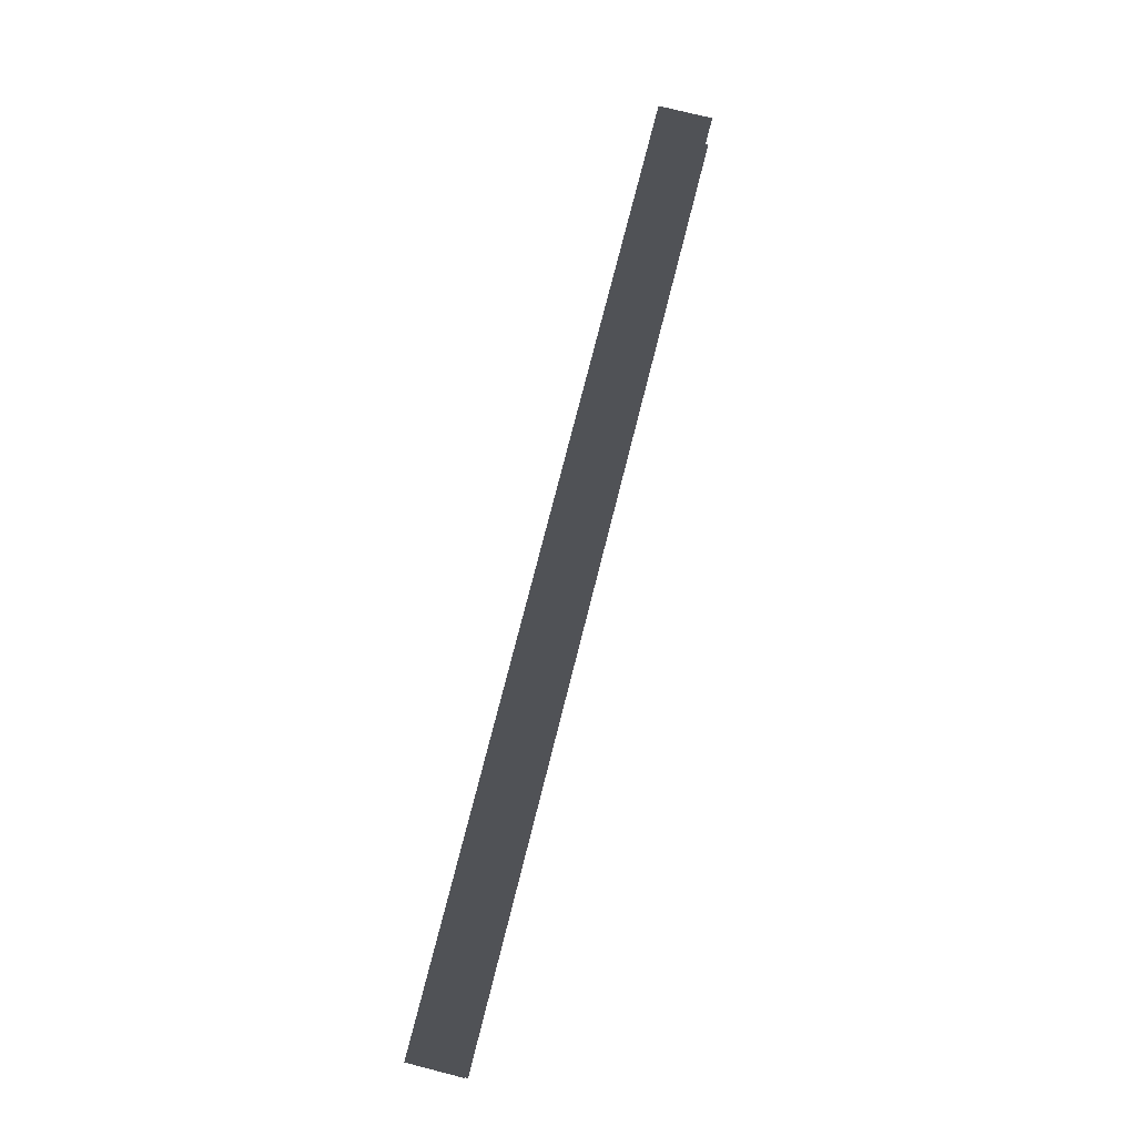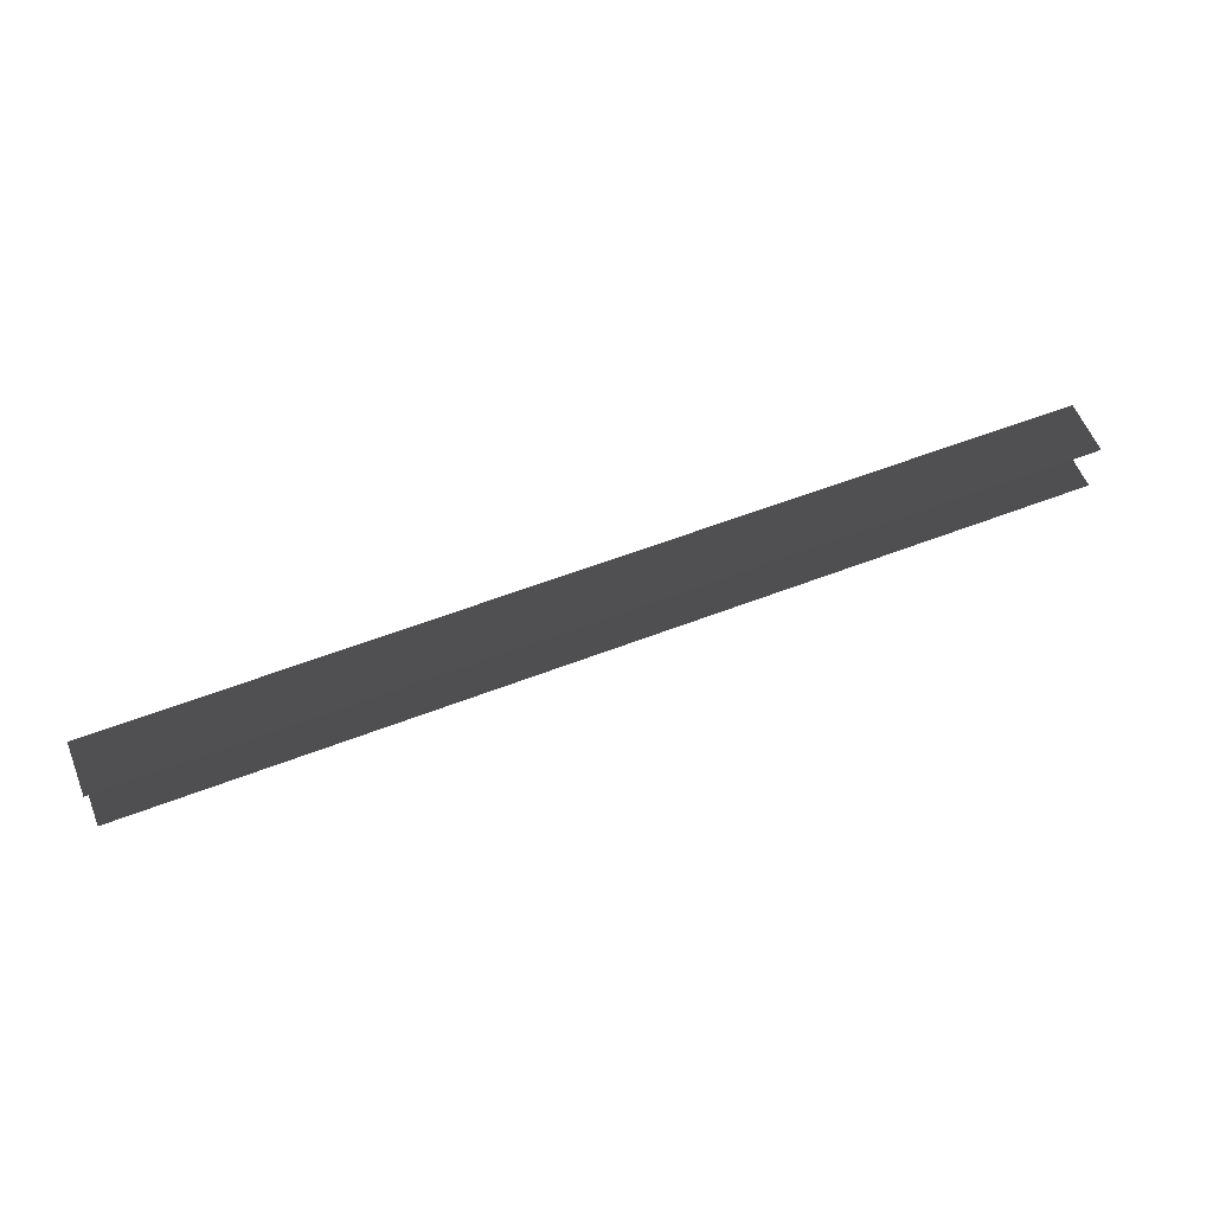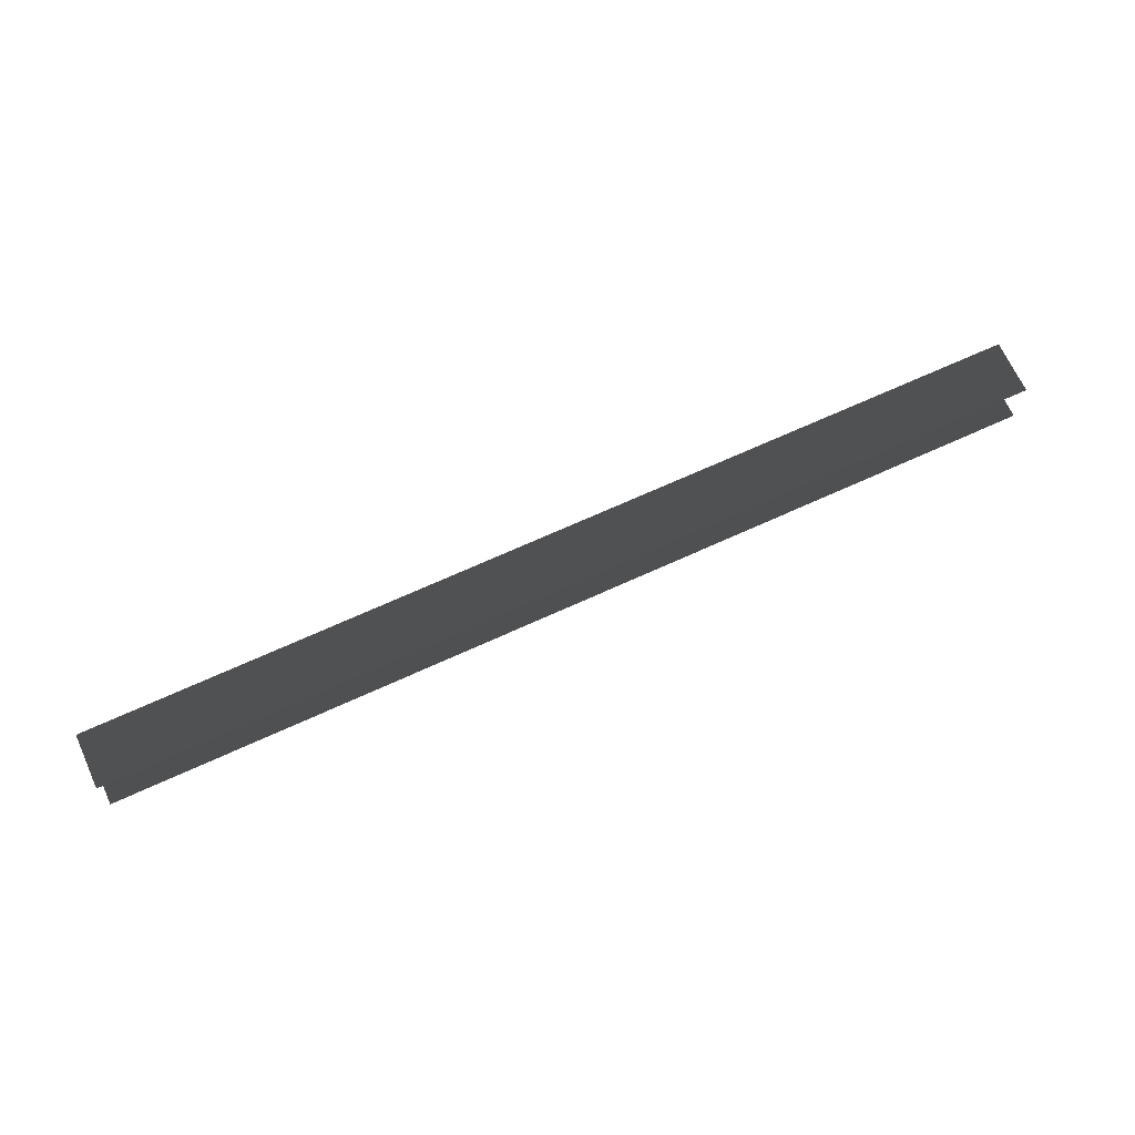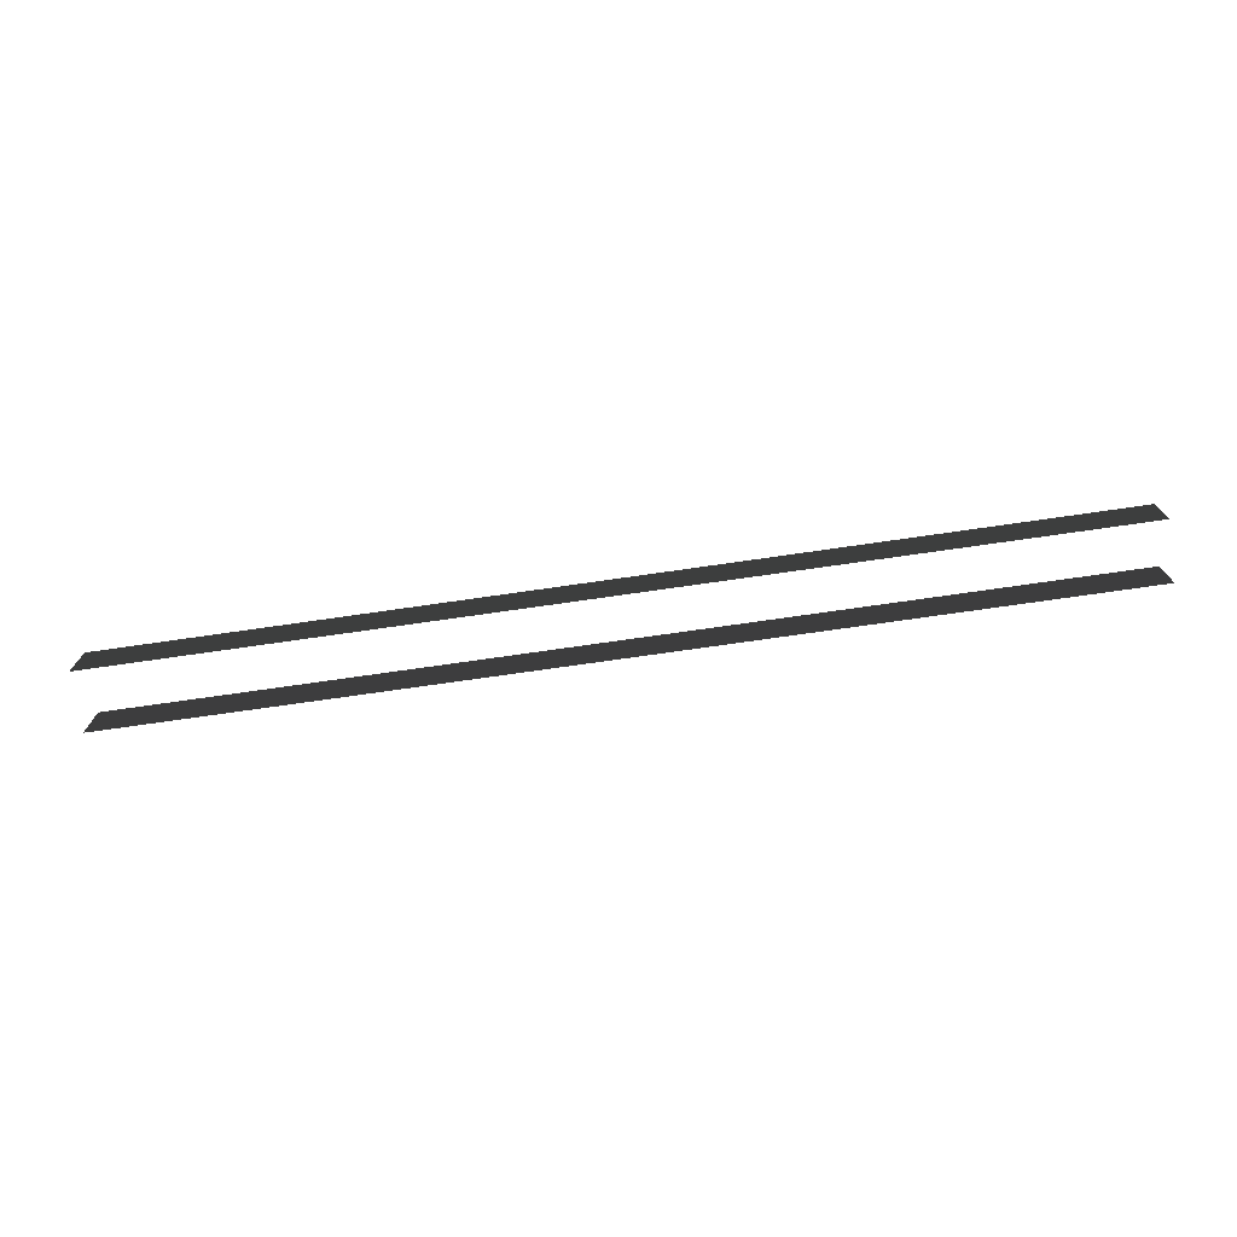
<metadata>
{"format":"obj","ext":"obj","renderer":"f3d","projection":"perspective","resolution":1024,"background":"white","views":[{"elev":75.3,"azim":104.2,"up":"+Y"},{"elev":58.6,"azim":158.3,"up":"+Y"},{"elev":68.8,"azim":155.4,"up":"+Y"},{"elev":-73.5,"azim":8.2,"up":"+Z"}]}
</metadata>
<code>
v -1.072 -0.5786 0.5596
v 1.091 -0.5786 0.5596
v 1.091 -0.5786 -0.5596
v -1.072 -0.5786 -0.5596
v 7.578 -0.5786 0.5596
v 9.703 -0.5786 0.5596
v 9.703 -0.5786 -0.5596
v 7.578 -0.5786 -0.5596
v 5.416 -0.5786 0.5596
v 7.578 -0.5786 0.5596
v 7.578 -0.5786 -0.5596
v 5.416 -0.5786 -0.5596
v 3.253 -0.5786 0.5596
v 5.416 -0.5786 0.5596
v 5.416 -0.5786 -0.5596
v 3.253 -0.5786 -0.5596
v 1.091 -0.5786 0.5596
v 3.253 -0.5786 0.5596
v 3.253 -0.5786 -0.5596
v 1.091 -0.5786 -0.5596
v -9.703 -0.5786 -0.5596
v -9.703 -0.5786 0.5596
v -7.541 -0.5786 -0.5596
v -7.541 -0.5786 0.5596
v -7.541 -0.5786 -0.5596
v -7.541 -0.5786 0.5596
v -5.378 -0.5786 -0.5596
v -5.378 -0.5786 0.5596
v -5.378 -0.5786 -0.5596
v -5.378 -0.5786 0.5596
v -3.215 -0.5786 -0.5596
v -3.215 -0.5786 0.5596
v -3.215 -0.5786 -0.5596
v -3.215 -0.5786 0.5596
v -1.072 -0.5786 -0.5596
v -1.072 -0.5786 0.5596
v -1.072 0.5786 0.5596
v 1.091 0.5786 -0.5596
v 1.091 0.5786 0.5596
v -1.072 0.5786 -0.5596
v 7.578 0.5786 0.5596
v 9.703 0.5786 -0.5596
v 9.703 0.5786 0.5596
v 7.578 0.5786 -0.5596
v 5.416 0.5786 0.5596
v 7.578 0.5786 -0.5596
v 7.578 0.5786 0.5596
v 5.416 0.5786 -0.5596
v 3.253 0.5786 0.5596
v 5.416 0.5786 -0.5596
v 5.416 0.5786 0.5596
v 3.253 0.5786 -0.5596
v 1.091 0.5786 0.5596
v 3.253 0.5786 -0.5596
v 3.253 0.5786 0.5596
v 1.091 0.5786 -0.5596
v -9.703 0.5786 0.5596
v -7.541 0.5786 -0.5596
v -7.541 0.5786 0.5596
v -9.703 0.5786 -0.5596
v -7.541 0.5786 0.5596
v -5.378 0.5786 -0.5596
v -5.378 0.5786 0.5596
v -7.541 0.5786 -0.5596
v -5.378 0.5786 0.5596
v -3.215 0.5786 -0.5596
v -3.215 0.5786 0.5596
v -5.378 0.5786 -0.5596
v -3.215 0.5786 0.5596
v -1.072 0.5786 -0.5596
v -1.072 0.5786 0.5596
v -3.215 0.5786 -0.5596
g Blocks_1748_114
f 1 3 2
f 3 1 4
f 5 7 6
f 7 5 8
f 9 11 10
f 11 9 12
f 13 15 14
f 15 13 16
f 17 19 18
f 19 17 20
f 21 23 22
f 24 22 23
f 25 27 26
f 28 26 27
f 29 31 30
f 32 30 31
f 33 35 34
f 36 34 35
f 37 39 38
f 37 38 40
f 41 43 42
f 41 42 44
f 45 47 46
f 45 46 48
f 49 51 50
f 49 50 52
f 53 55 54
f 53 54 56
f 57 59 58
f 57 58 60
f 61 63 62
f 61 62 64
f 65 67 66
f 65 66 68
f 69 71 70
f 69 70 72

</code>
